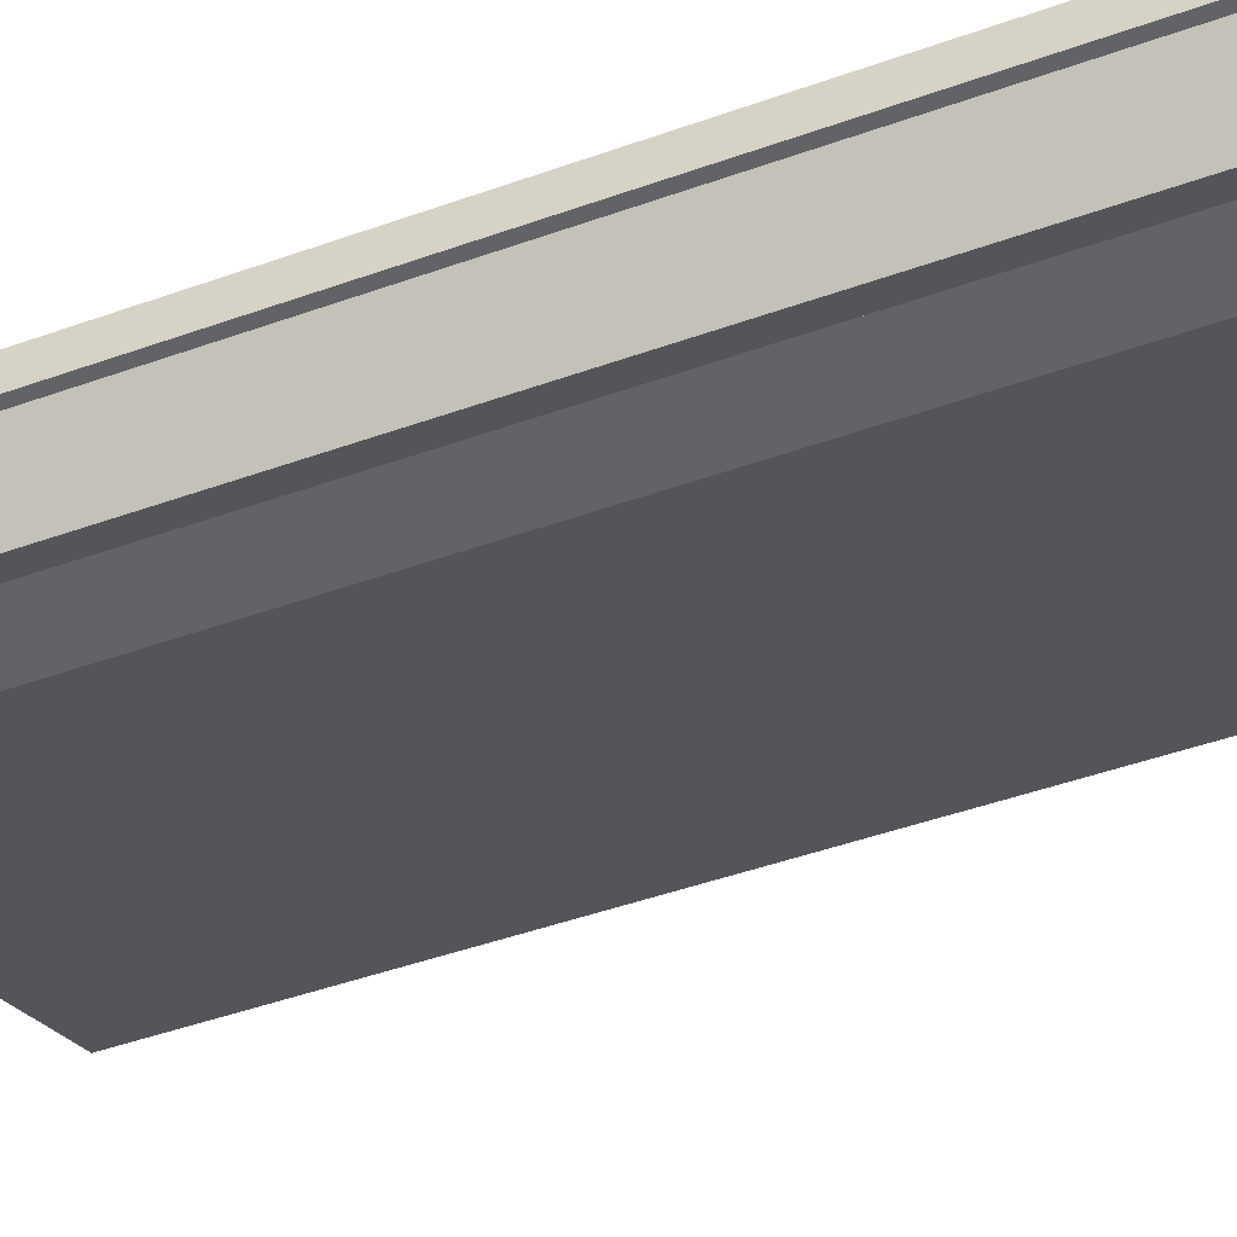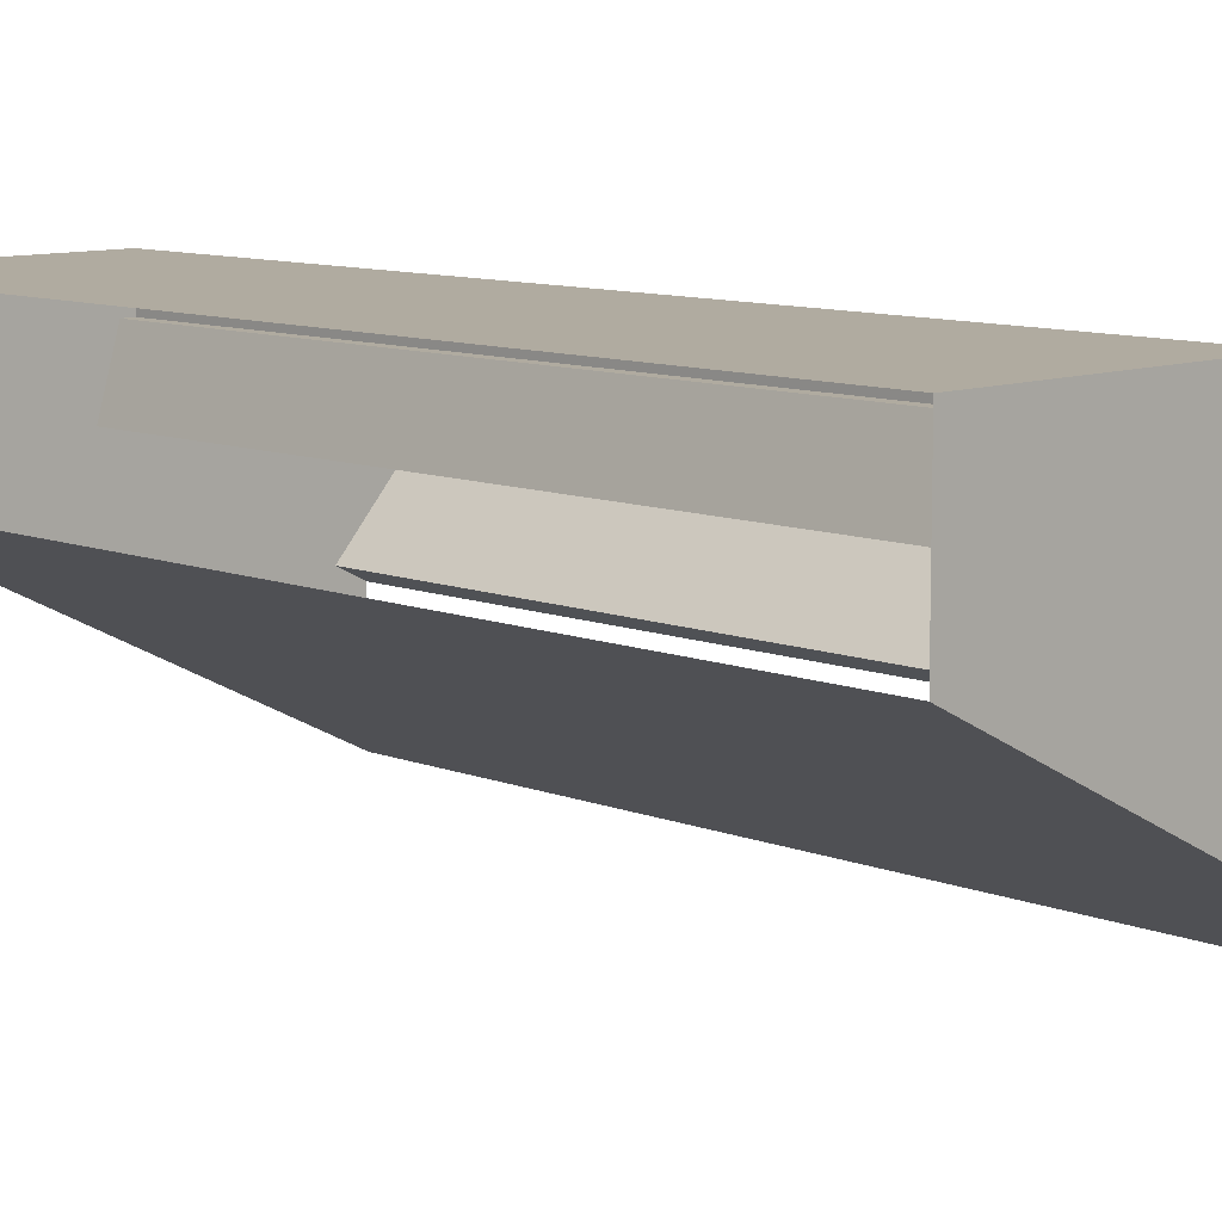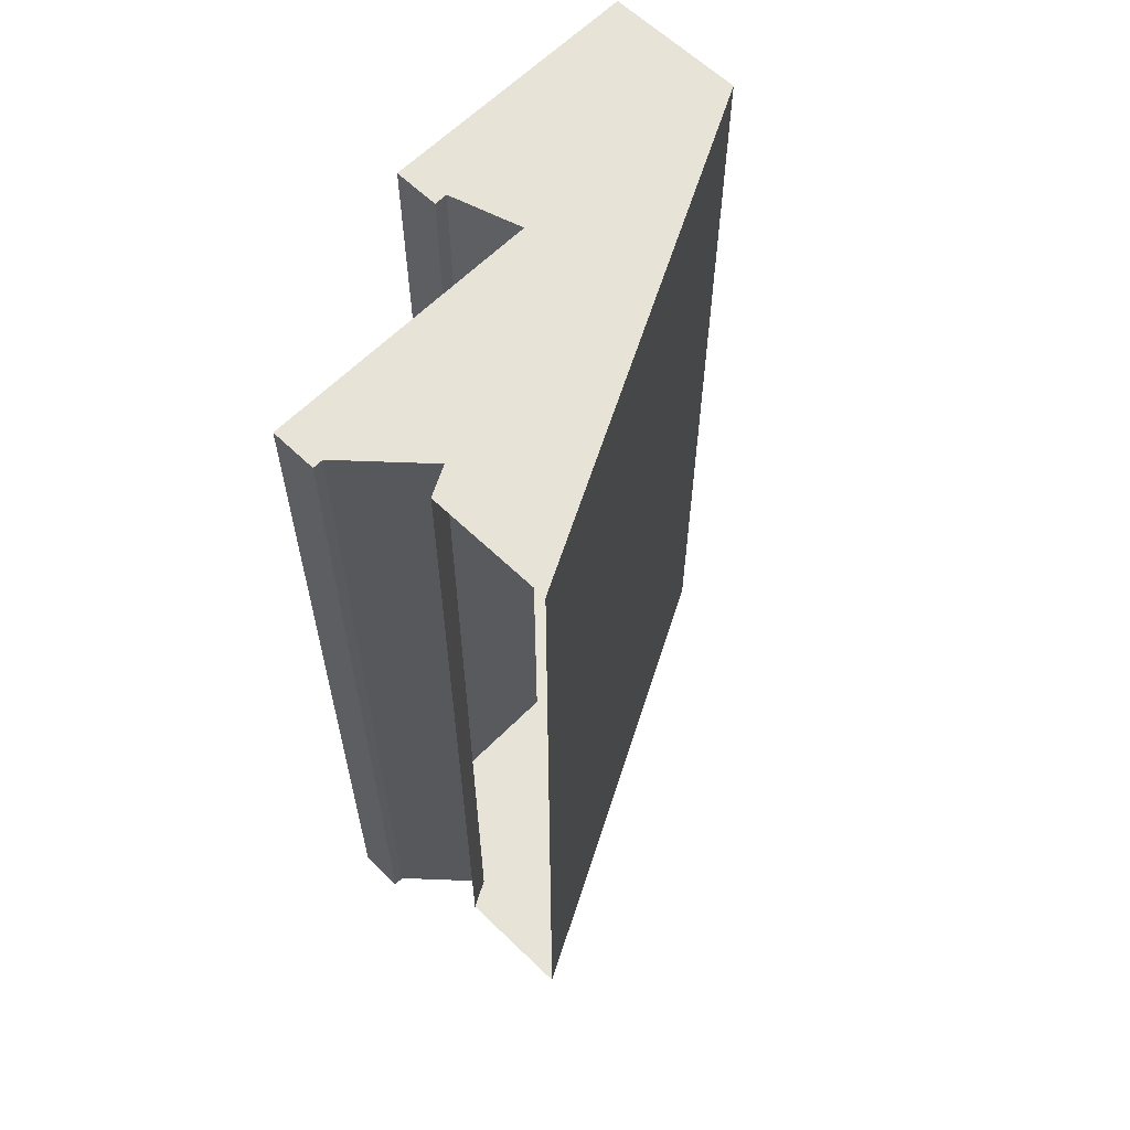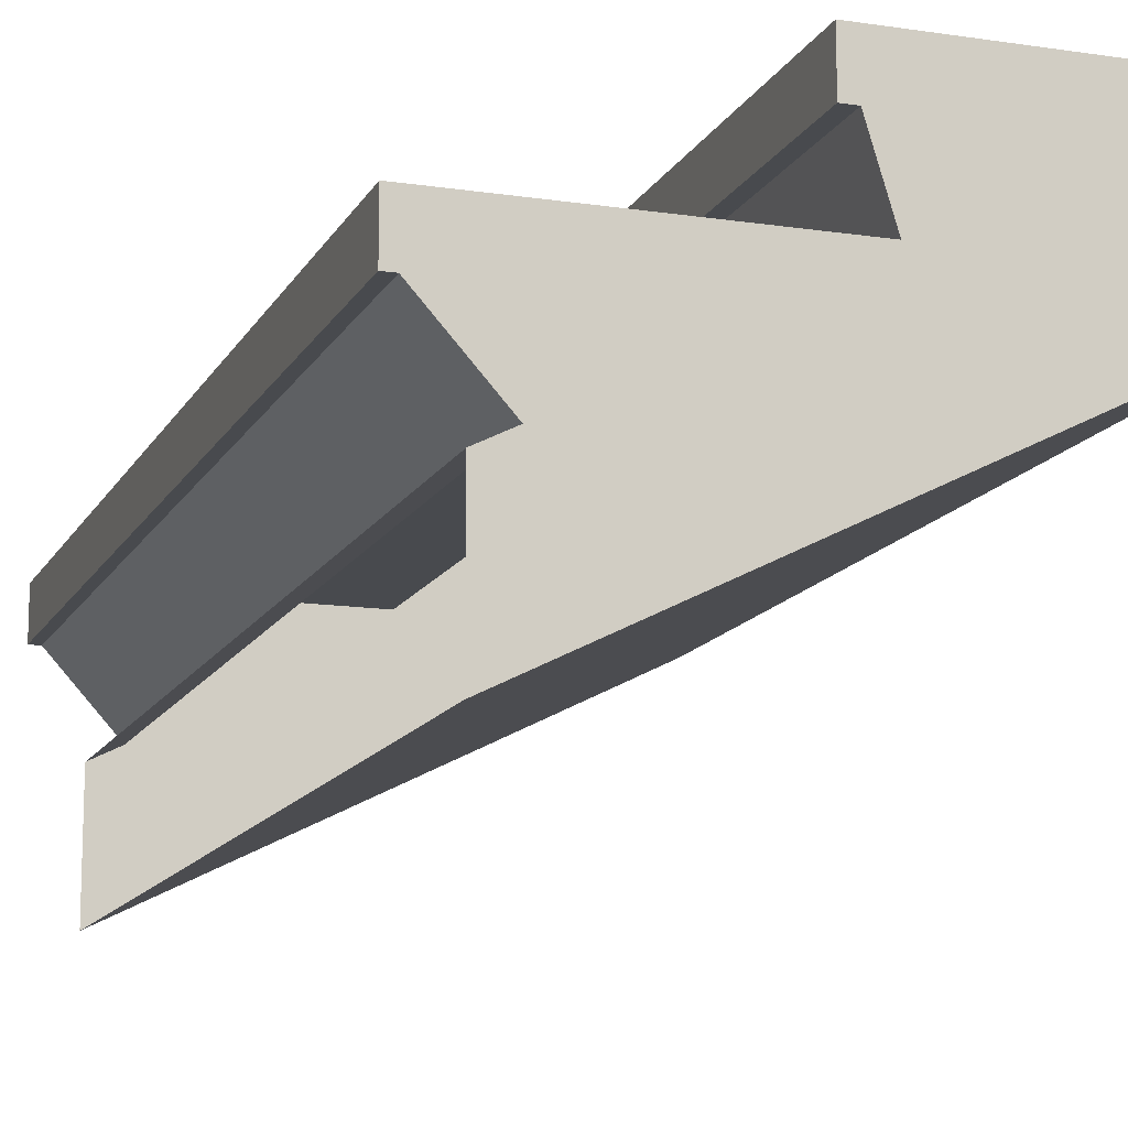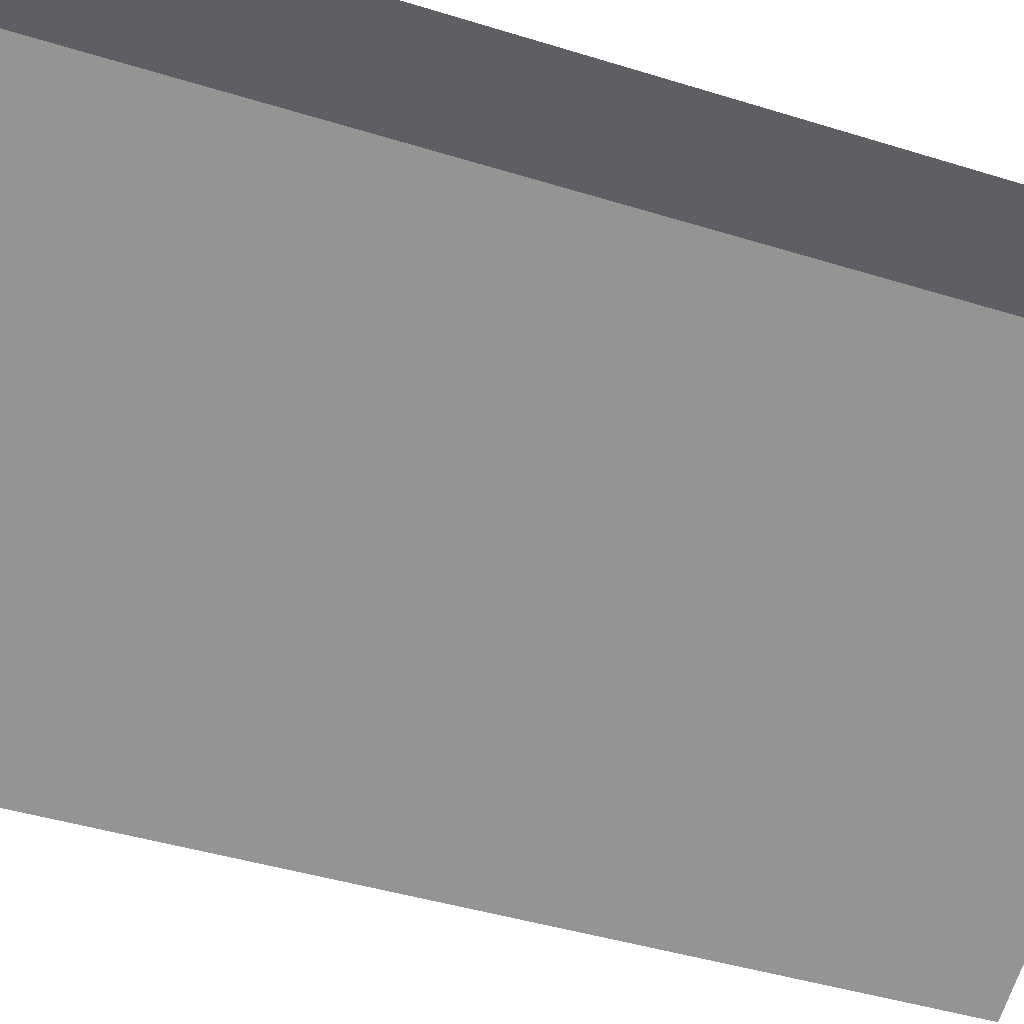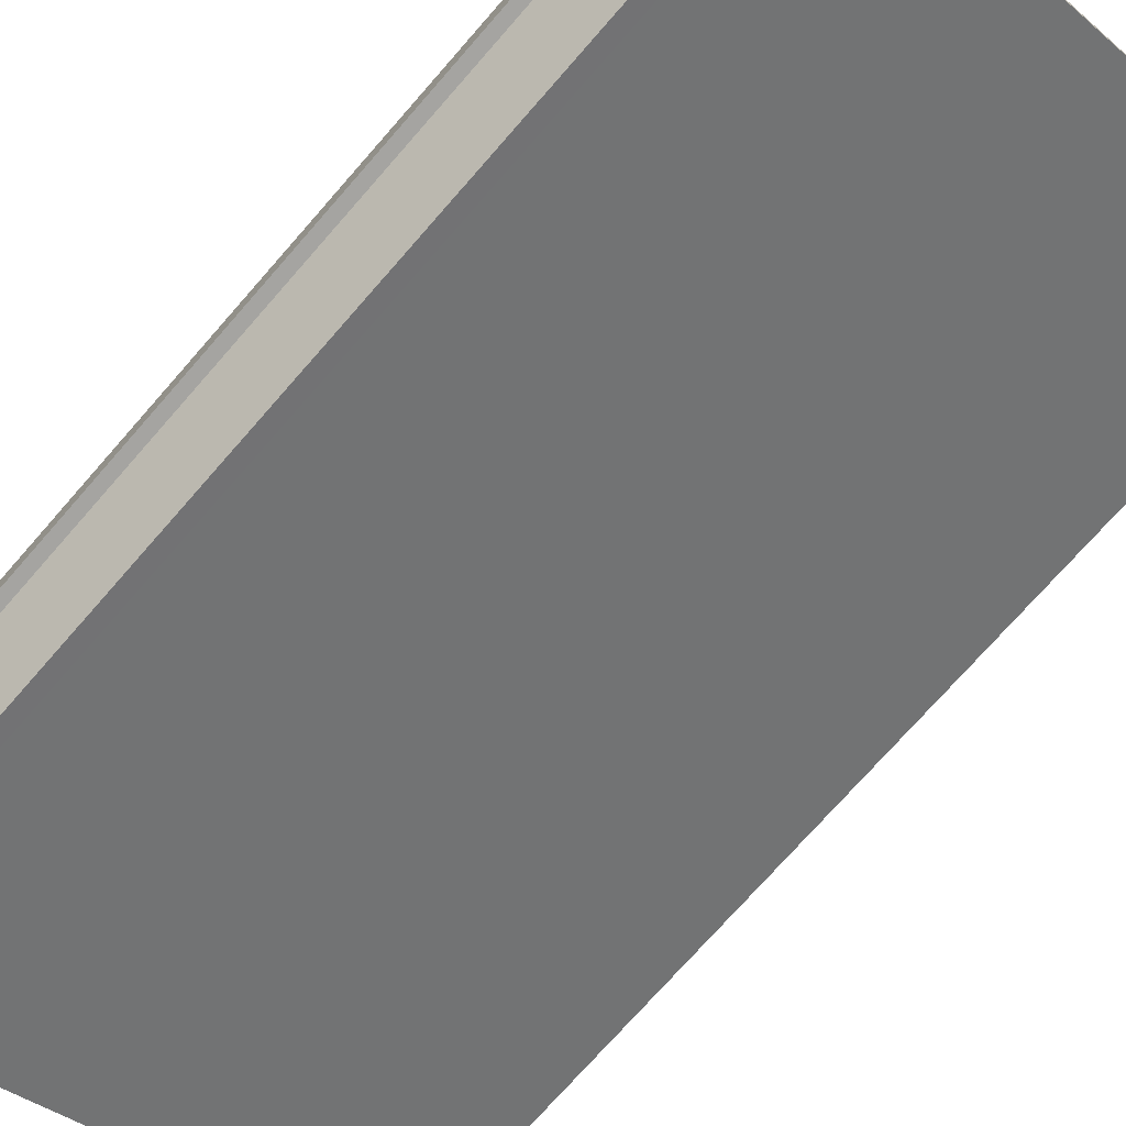
<metadata>
{"format":"obj","ext":"obj","renderer":"f3d","projection":"perspective","resolution":1024,"background":"white","views":[{"elev":-50.8,"azim":-69.1,"up":"+Y"},{"elev":9.8,"azim":135.8,"up":"+Y"},{"elev":61.6,"azim":-45.6,"up":"+Z"},{"elev":-13.2,"azim":-19.0,"up":"+Y"},{"elev":-41.5,"azim":69.2,"up":"+Y"},{"elev":-73.3,"azim":-41.2,"up":"+Y"}]}
</metadata>
<code>
g stairs_a_200_col_02_02
v -1 -0.7963 -1
v -0.9384 -0.4992 -1
v -1 -0.5304 -1
v 2.766e-07 -0.2959 -1
v 2.766e-07 -2.346e-06 -1
v -1.075 -0.3485 -1
v -1.097 -0.2494 -1
v -1.097 -0.3485 -1
v -0.9384 -0.4992 -1
v -1.097 -0.2494 -1
v -1.075 -0.3485 -1
v -0.9384 -0.4992 -1
v -0.5 -0.2494 -1
v -1.097 -0.2494 -1
v -1 -0.7963 -1
v -0.5 -0.2494 -1
v -0.9384 -0.4992 -1
v -0.5452 -0.09835 -1
v -0.5736 -2.26e-06 -1
v -0.5736 -0.09835 -1
v -0.5452 -0.09835 -1
v 2.766e-07 -2.346e-06 -1
v -0.5736 -2.26e-06 -1
v -0.5 -0.2494 -1
v 2.766e-07 -2.346e-06 -1
v -0.5452 -0.09835 -1
v -1 -0.7963 -1
v 2.766e-07 -2.346e-06 -1
v -0.5 -0.2494 -1
v -1 -0.7963 1
v 1.907e-08 -2.766e-06 1
v -7.629e-08 -0.2959 1
v -1 -0.5304 1
v -0.9384 -0.4992 1
v 1.907e-08 -2.766e-06 1
v -0.5736 -0.09835 1
v -0.5736 -2.623e-06 1
v 1.907e-08 -2.766e-06 1
v -0.5452 -0.09835 1
v -0.5736 -0.09835 1
v 1.907e-08 -2.766e-06 1
v -0.5 -0.2494 1
v -0.5452 -0.09835 1
v -1 -0.7963 1
v -0.5 -0.2494 1
v 1.907e-08 -2.766e-06 1
v -1.097 -0.2494 1
v -1.075 -0.3485 1
v -1.097 -0.3485 1
v -0.5 -0.2494 1
v -1.075 -0.3485 1
v -1.097 -0.2494 1
v -0.5 -0.2494 1
v -0.9384 -0.4992 1
v -1.075 -0.3485 1
v -1 -0.7963 1
v -0.9384 -0.4992 1
v -0.5 -0.2494 1
v -0.9384 -0.4992 1
v -1 -0.5304 -1
v -0.9384 -0.4992 -1
v -1 -0.5304 -1
v -0.9384 -0.4992 1
v -1 -0.5304 1
v -0.5 -0.2494 1
v -1.097 -0.2494 -1
v -0.5 -0.2494 -1
v -1.097 -0.2494 -1
v -0.5 -0.2494 1
v -1.097 -0.2494 1
v -1.097 -0.2494 1
v -1.097 -0.3485 -1
v -1.097 -0.2494 -1
v -1.097 -0.3485 -1
v -1.097 -0.2494 1
v -1.097 -0.3485 1
v -1.097 -0.3485 1
v -1.075 -0.3485 -1
v -1.097 -0.3485 -1
v -1.075 -0.3485 -1
v -1.097 -0.3485 1
v -1.075 -0.3485 1
v -1.075 -0.3485 1
v -0.9384 -0.4992 -1
v -1.075 -0.3485 -1
v -0.9384 -0.4992 -1
v -1.075 -0.3485 1
v -0.9384 -0.4992 1
v -0.5736 -2.623e-06 1
v -0.5736 -0.09835 -1
v -0.5736 -2.26e-06 -1
v -0.5736 -0.09835 -1
v -0.5736 -2.623e-06 1
v -0.5736 -0.09835 1
v -0.5736 -0.09835 1
v -0.5452 -0.09835 -1
v -0.5736 -0.09835 -1
v -0.5452 -0.09835 -1
v -0.5736 -0.09835 1
v -0.5452 -0.09835 1
v -0.5452 -0.09835 1
v -0.5 -0.2494 -1
v -0.5452 -0.09835 -1
v -0.5 -0.2494 -1
v -0.5452 -0.09835 1
v -0.5 -0.2494 1
v 2.766e-07 -0.2959 -1
v -1 -0.7963 1
v -7.629e-08 -0.2959 1
v -1 -0.7963 -1
v -0.5736 -2.623e-06 1
v 2.766e-07 -2.346e-06 -1
v 1.907e-08 -2.766e-06 1
v -0.5736 -2.26e-06 -1
g stairs_a_200_col_02_02_0
f 3 2 1
f 5 4 1
f 8 7 6
f 11 10 9
f 14 13 12
f 17 16 15
f 20 19 18
f 23 22 21
f 26 25 24
f 29 28 27
f 32 31 30
f 30 34 33
f 37 36 35
f 40 39 38
f 43 42 41
f 46 45 44
f 49 48 47
f 52 51 50
f 55 54 53
f 58 57 56
f 61 60 59
f 64 63 62
f 67 66 65
f 70 69 68
f 73 72 71
f 76 75 74
f 79 78 77
f 82 81 80
f 85 84 83
f 88 87 86
f 91 90 89
f 94 93 92
f 97 96 95
f 100 99 98
f 103 102 101
f 106 105 104
f 109 108 107
f 110 107 108
f 113 112 111
f 114 111 112

</code>
